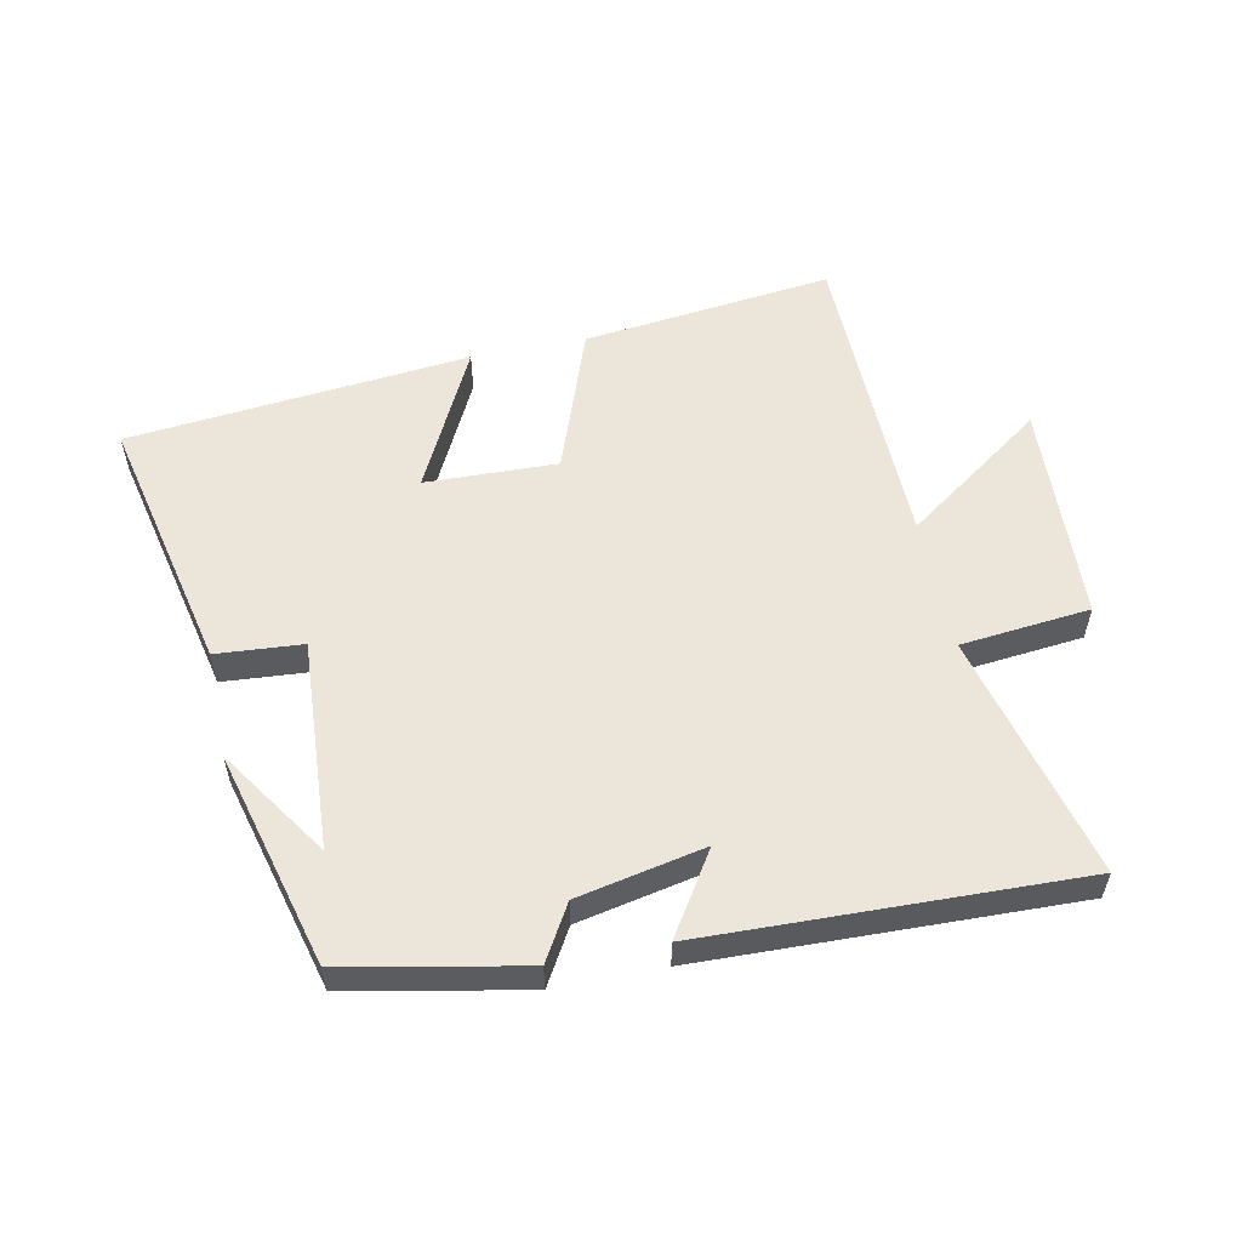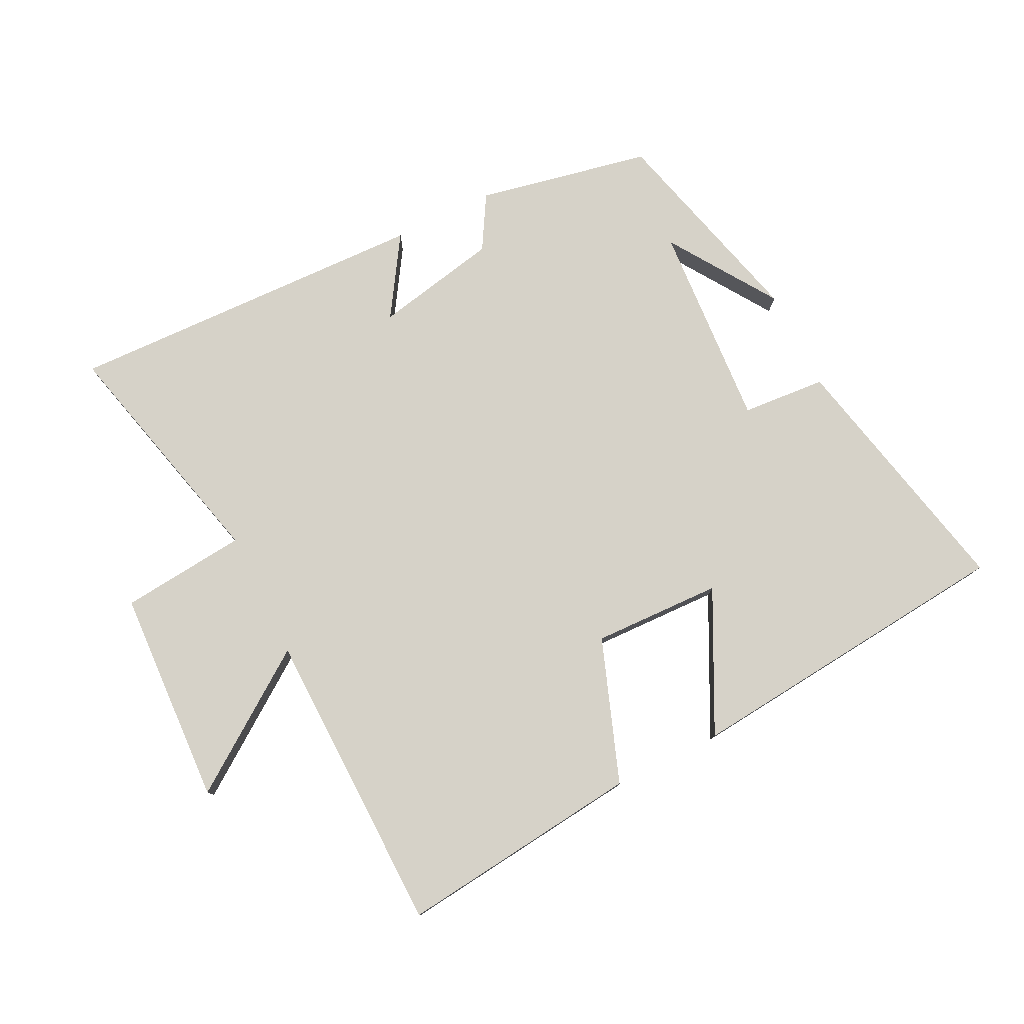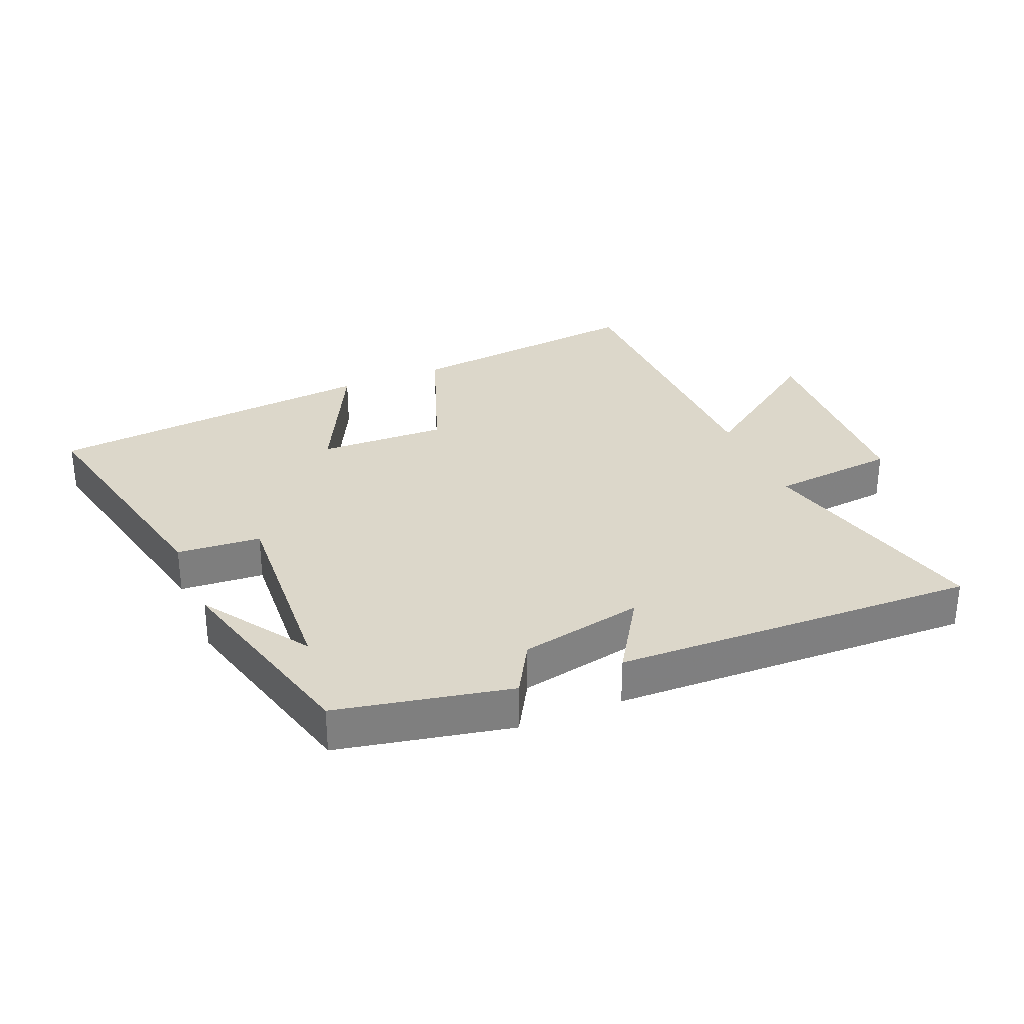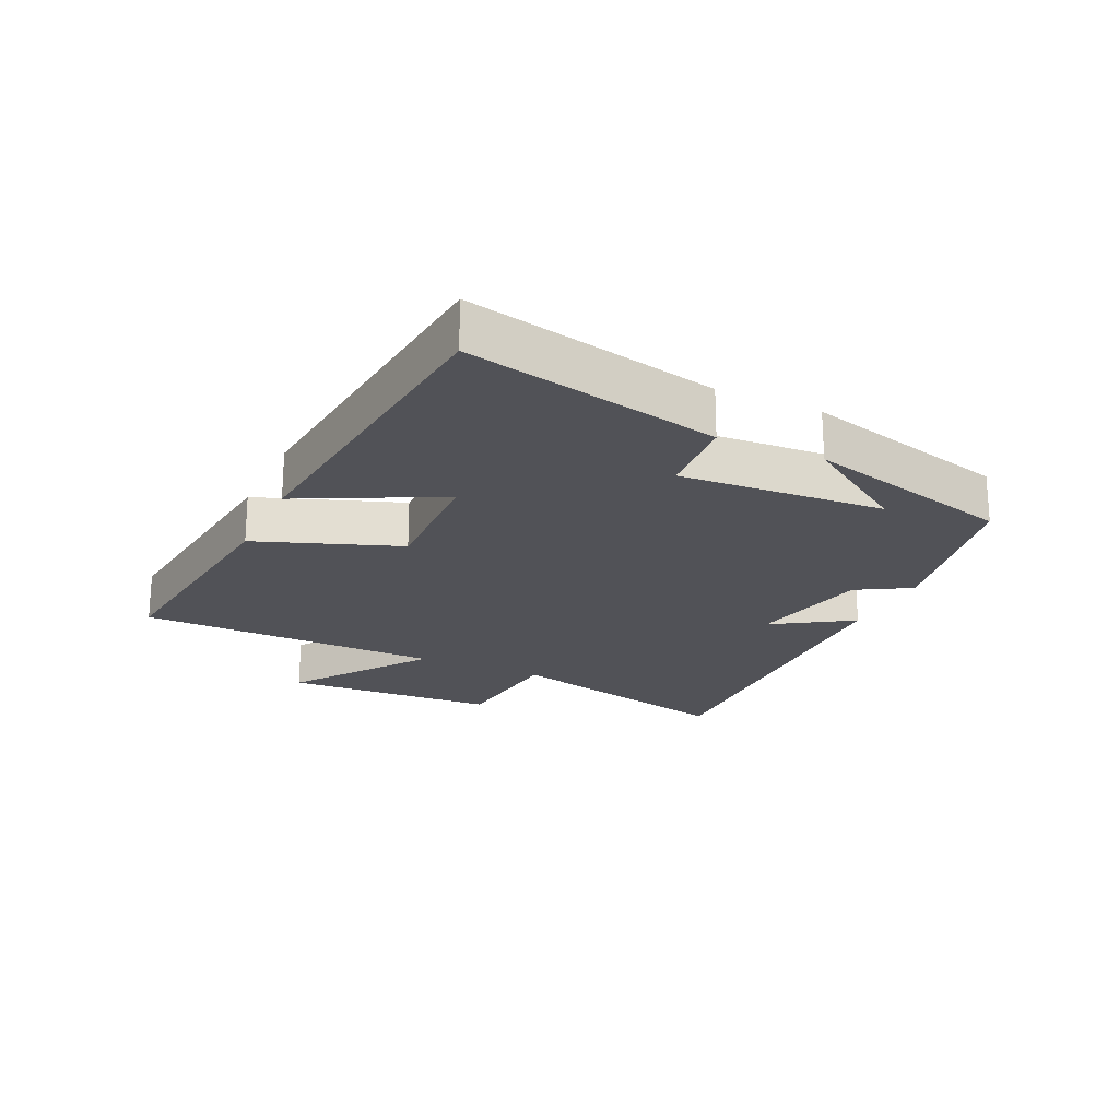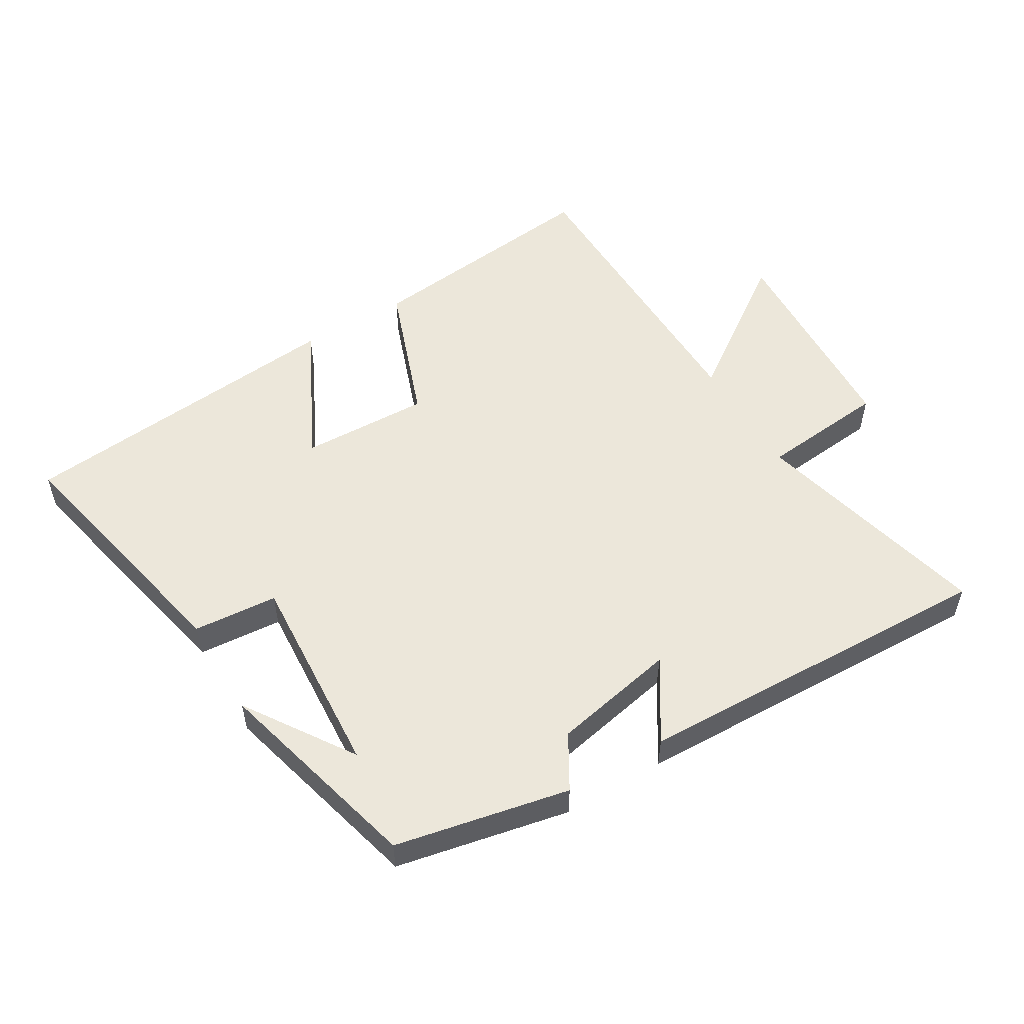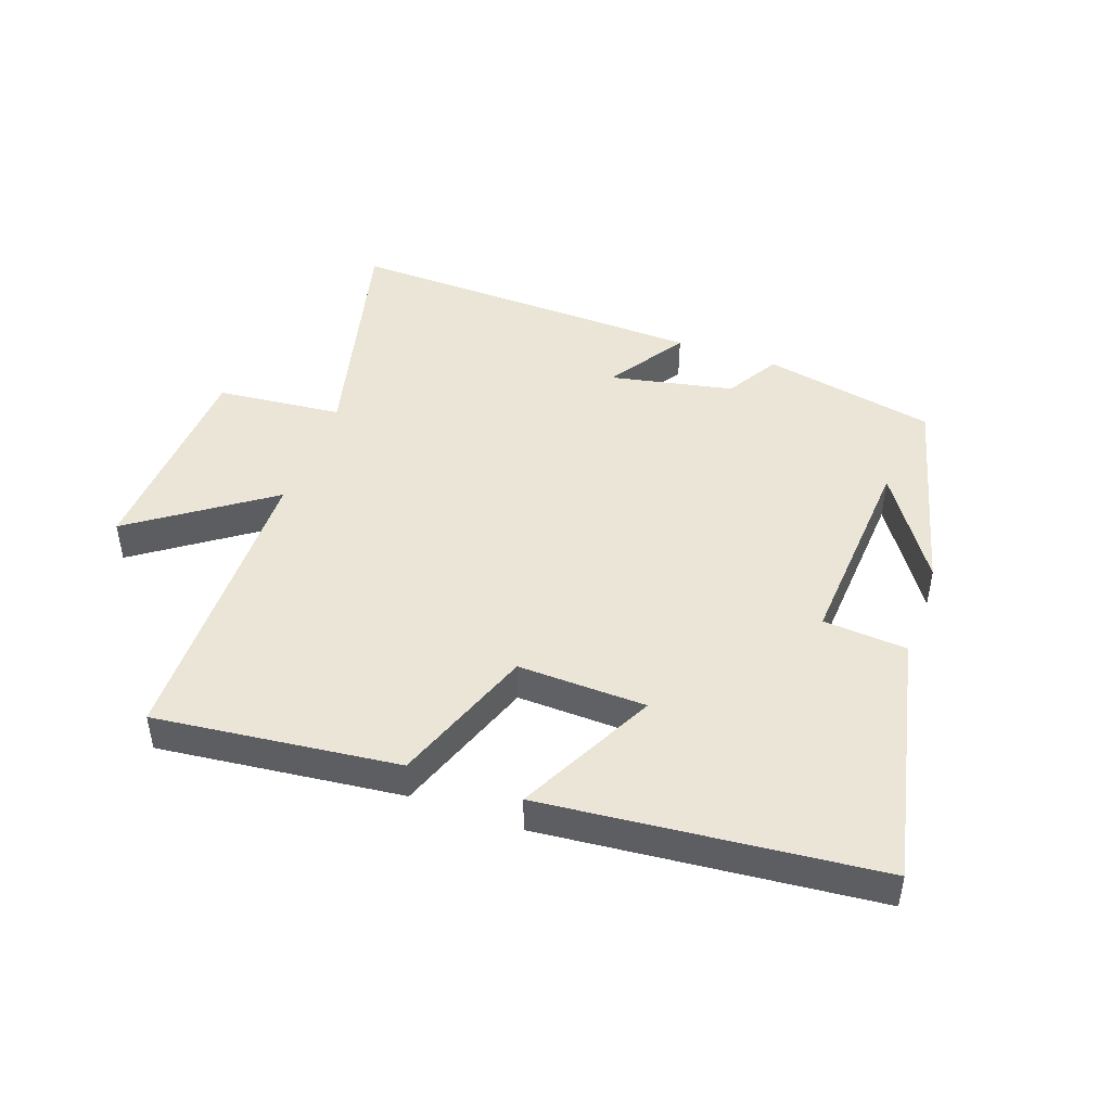
<metadata>
{"format":"obj","ext":"obj","renderer":"f3d","projection":"perspective","resolution":1024,"background":"white","views":[{"elev":55.8,"azim":-11.6,"up":"+Y"},{"elev":78.4,"azim":153.7,"up":"+Y"},{"elev":30.7,"azim":-22.7,"up":"+Y"},{"elev":-21.4,"azim":-114.9,"up":"+Y"},{"elev":53.6,"azim":-30.7,"up":"+Y"},{"elev":45.9,"azim":-160.2,"up":"+Y"}]}
</metadata>
<code>
v 0.491 0.07 -0.544
v 0.109 0.07 -0.5
v 0.028 0.07 -0.276
v -0.174 0.07 -0.282
v -0.065 0.07 -0.5
v -0.588 0.07 -0.448
v -0.5 0.07 -0.049
v -0.368 0.07 -0.039
v -0.388 0.07 0.283
v -0.5 0.07 0.115
v -0.413 0.07 0.445
v -0.141 0.07 0.5
v -0.092 0.07 0.416
v 0.102 0.07 0.376
v 0.023 0.07 0.5
v 0.594 0.07 0.517
v 0.5 0.07 0.141
v 0.698 0.07 0.121
v 0.714 0.07 -0.217
v 0.5 0.07 -0.065
v 0.491 0 -0.544
v 0.109 0 -0.5
v 0.028 0 -0.276
v -0.174 0 -0.282
v -0.065 0 -0.5
v -0.588 0 -0.448
v -0.5 0 -0.049
v -0.368 0 -0.039
v -0.388 0 0.283
v -0.5 0 0.115
v -0.413 0 0.445
v -0.141 0 0.5
v -0.092 0 0.416
v 0.102 0 0.376
v 0.023 0 0.5
v 0.594 0 0.517
v 0.5 0 0.141
v 0.698 0 0.121
v 0.714 0 -0.217
v 0.5 0 -0.065
f 17 18 19 20
f 17 20 1 2
f 14 15 16 17
f 13 14 17 2
f 12 13 2 3
f 11 12 3 4
f 9 10 11
f 9 11 4
f 8 9 4
f 6 7 8
f 4 5 6 8
f 40 39 38 37
f 22 21 40 37
f 37 36 35 34
f 22 37 34 33
f 23 22 33 32
f 24 23 32 31
f 31 30 29
f 24 31 29
f 24 29 28
f 28 27 26
f 28 26 25 24
f 1 21 22 2
f 2 22 23 3
f 3 23 24 4
f 4 24 25 5
f 5 25 26 6
f 6 26 27 7
f 7 27 28 8
f 8 28 29 9
f 9 29 30 10
f 10 30 31 11
f 11 31 32 12
f 12 32 33 13
f 13 33 34 14
f 14 34 35 15
f 15 35 36 16
f 16 36 37 17
f 17 37 38 18
f 18 38 39 19
f 19 39 40 20
f 20 40 21 1

</code>
